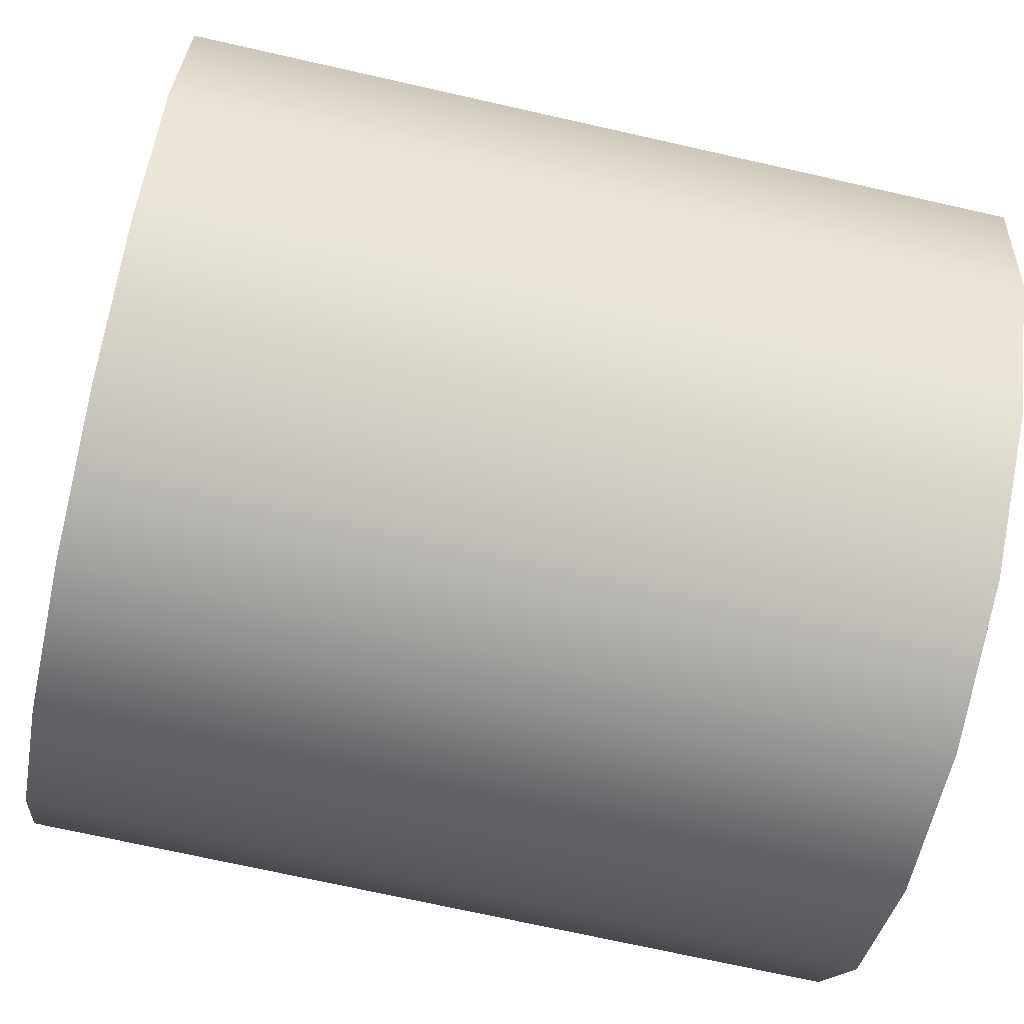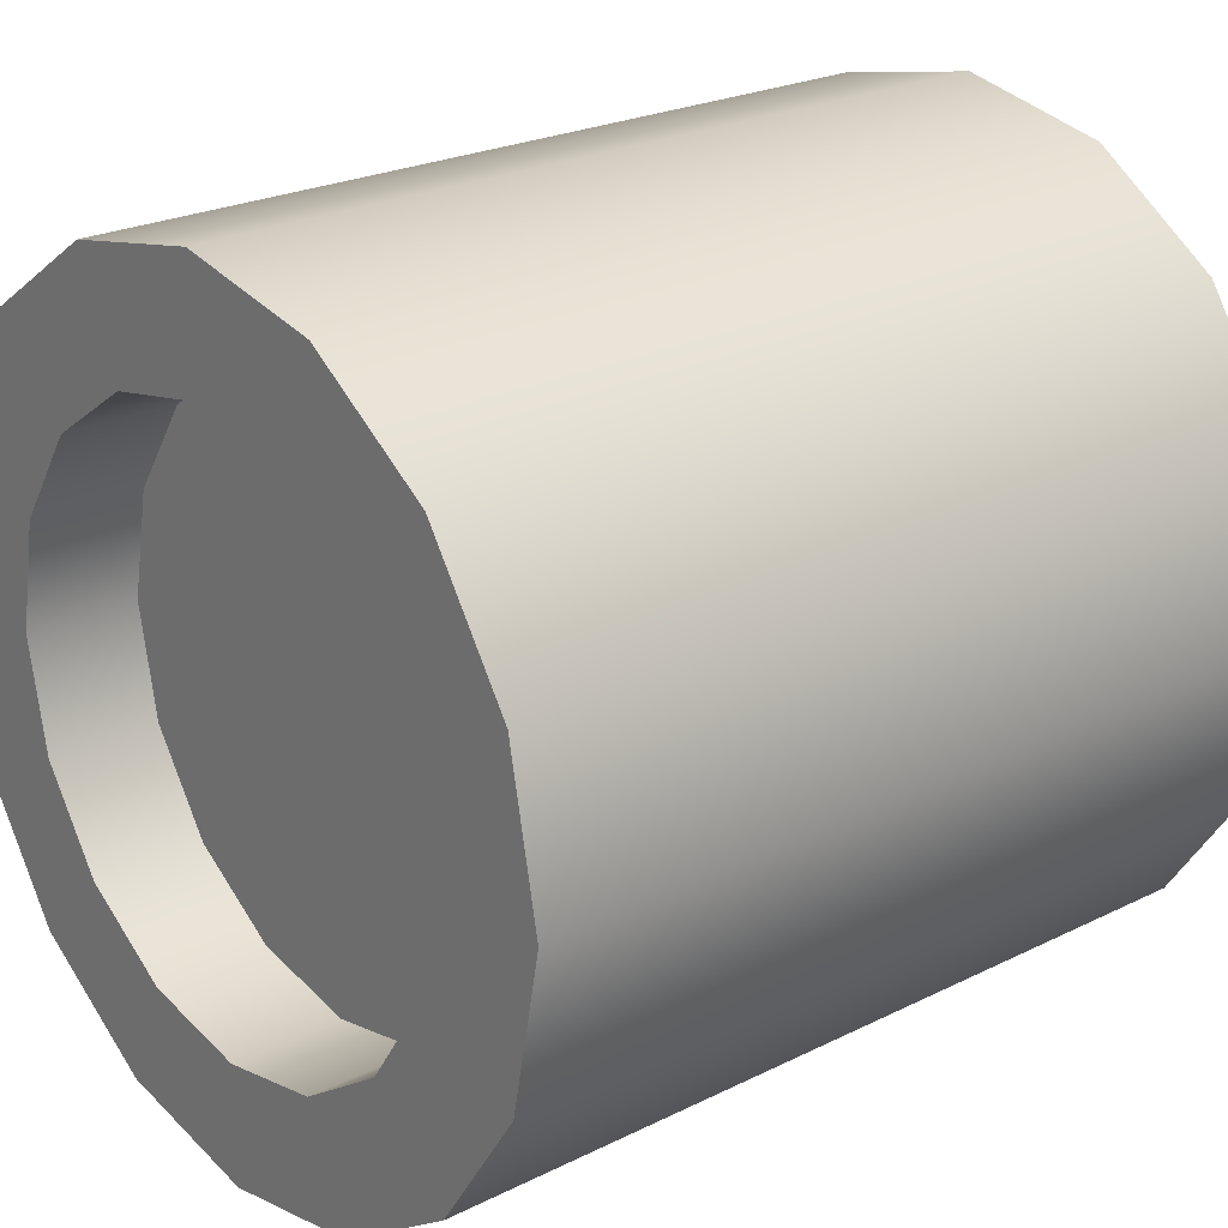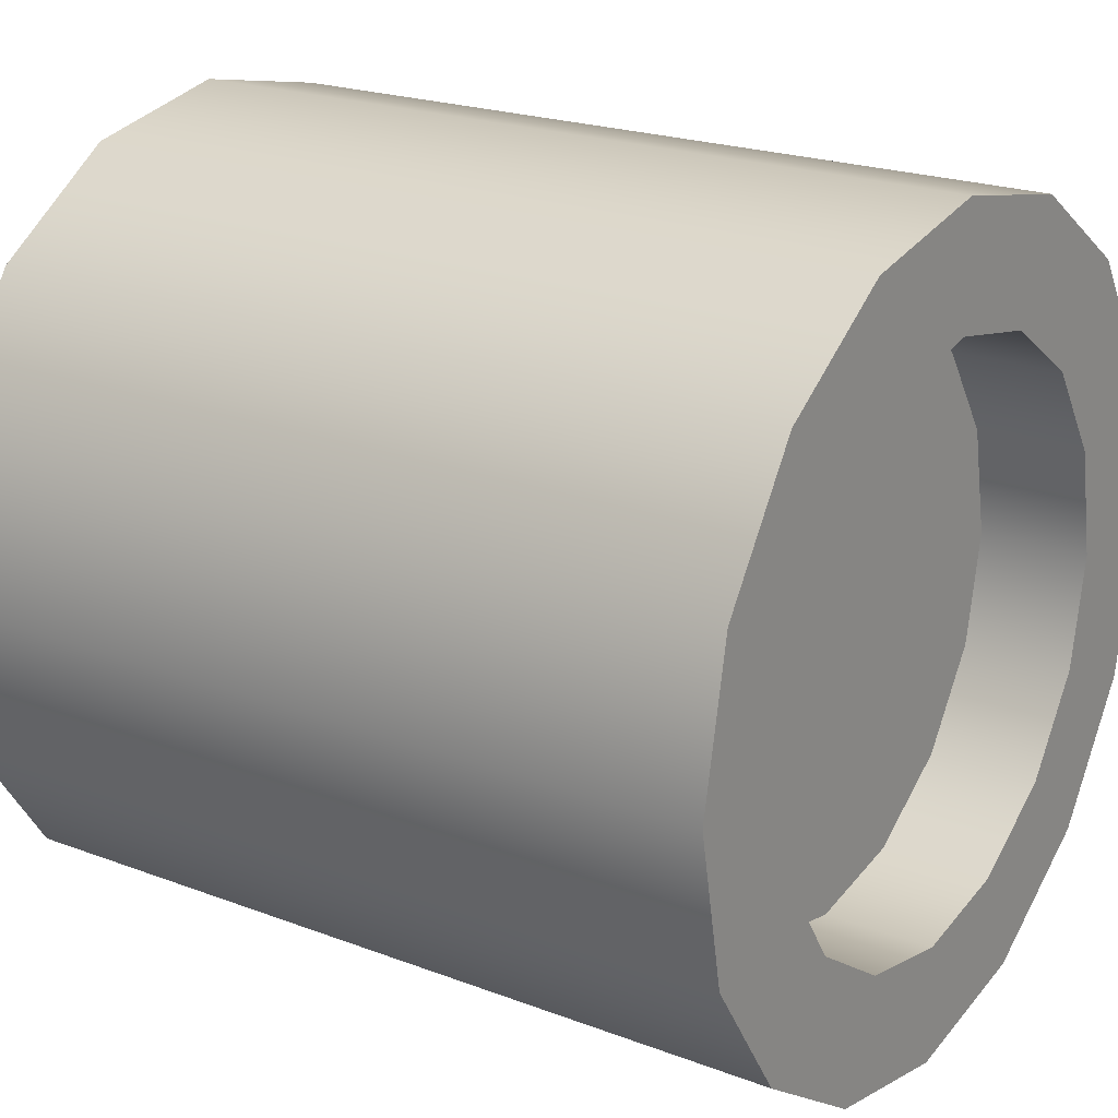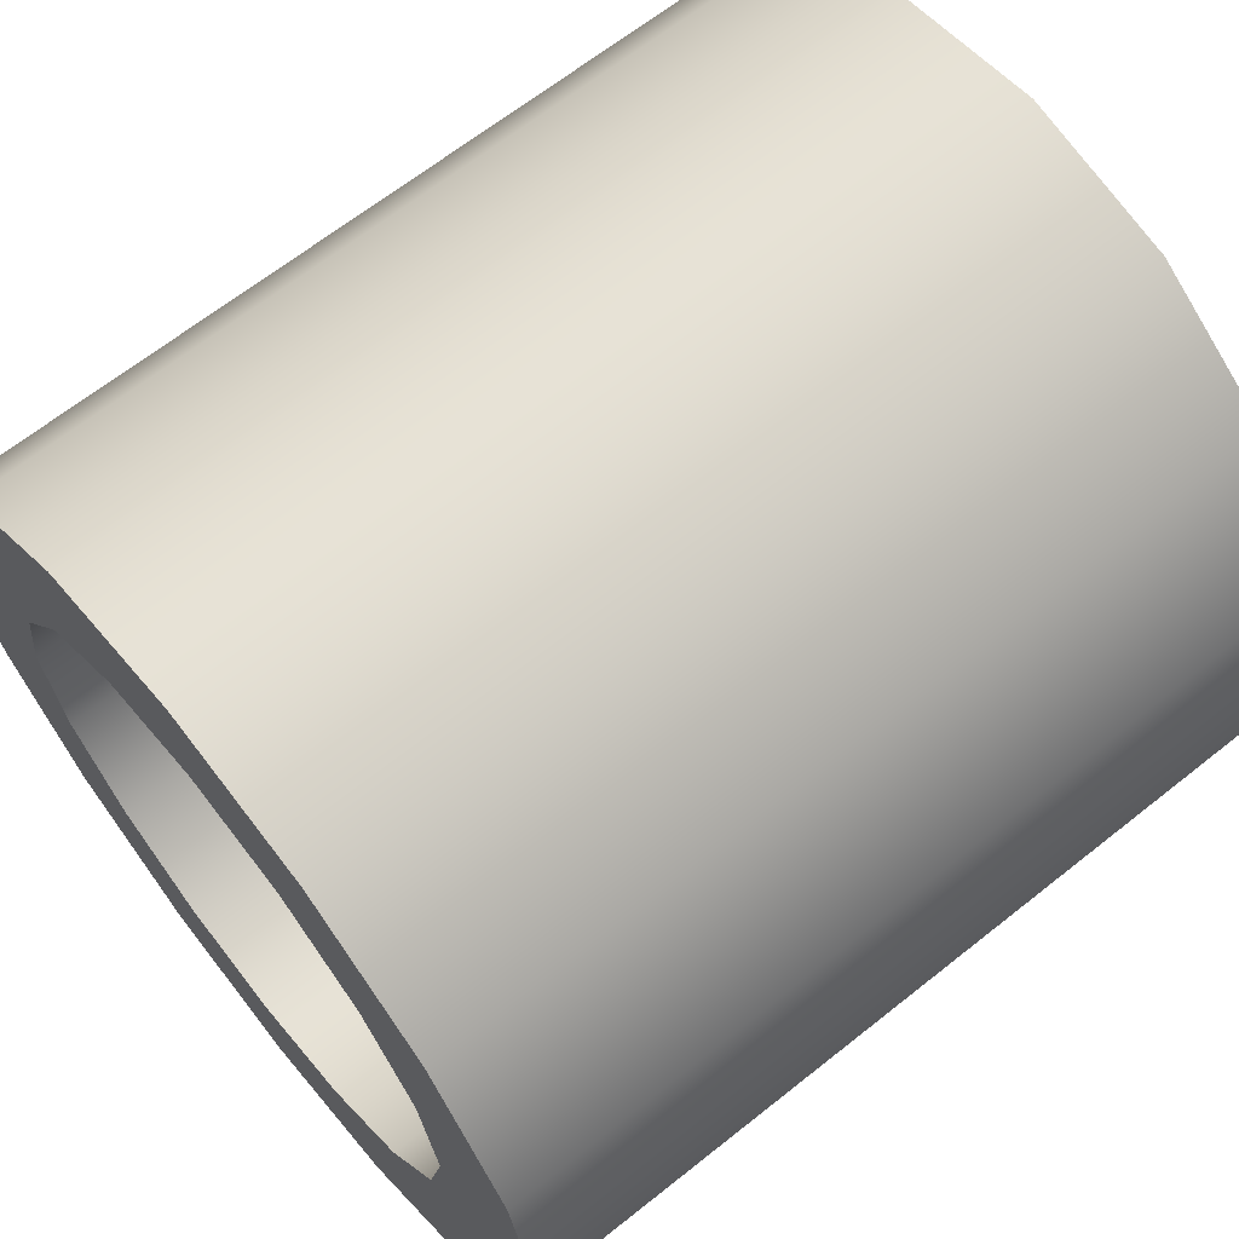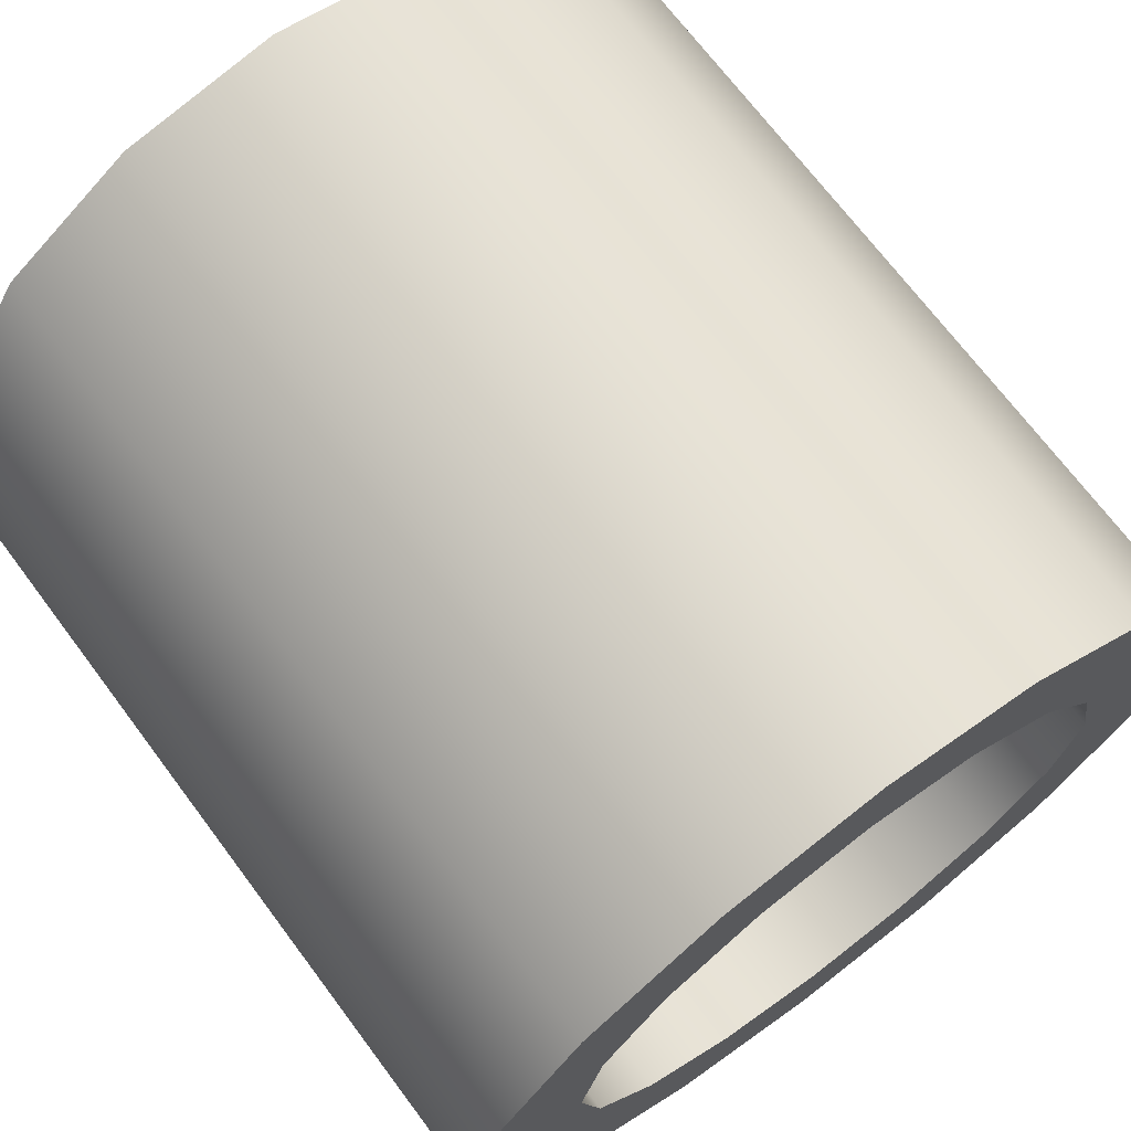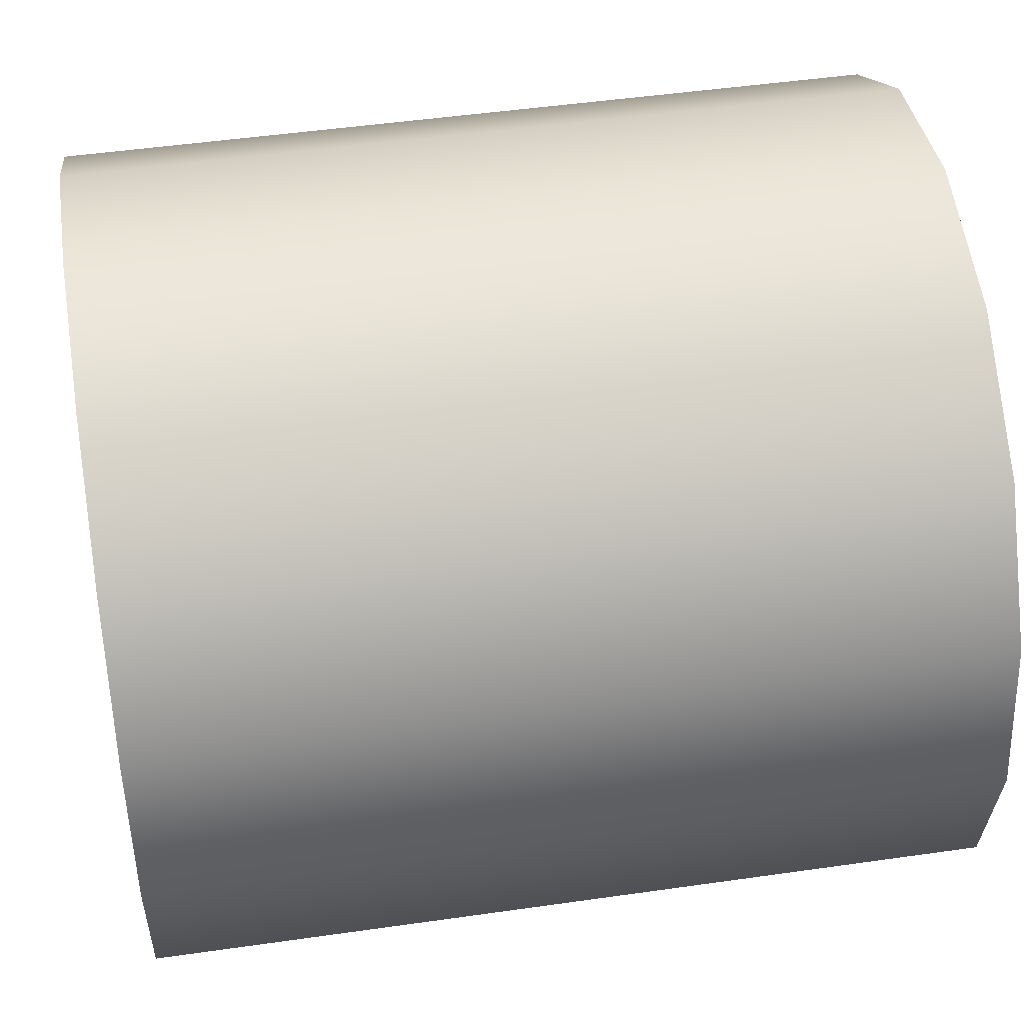
<metadata>
{"format":"obj","ext":"obj","renderer":"f3d","projection":"perspective","resolution":1024,"background":"white","views":[{"elev":-71.4,"azim":-12.7,"up":"+Z"},{"elev":23.7,"azim":-39.8,"up":"+Z"},{"elev":21.3,"azim":-145.9,"up":"+Z"},{"elev":65.6,"azim":141.3,"up":"+Y"},{"elev":70.2,"azim":-126.8,"up":"+Z"},{"elev":48.5,"azim":170.9,"up":"+Z"}]}
</metadata>
<code>
g ENV_S09_Propeller_Topcylinder_MO
v -0.5528 -0.5528 -1.977e-07
v 0.5528 -0.5528 -1.977e-07
v 0.5528 -0.5107 -0.2115
v -0.5528 -0.5107 -0.2115
v 0.5528 -0.3909 -0.3909
v -0.5528 -0.3909 -0.3909
v 0.5528 -0.2115 -0.5107
v -0.5528 -0.2115 -0.5107
v 0.5528 0 -0.5528
v -0.5528 0 -0.5528
v 0.5528 0.2115 -0.5107
v -0.5528 0.2115 -0.5107
v 0.5528 0.3909 -0.3909
v -0.5528 0.3909 -0.3909
v 0.5528 0.5107 -0.2115
v -0.5528 0.5107 -0.2115
v -0.5528 0.5528 0
v 0.5528 0.5528 0
v 0.5528 0.5107 0.2115
v -0.5528 0.5107 0.2115
v 0.5528 0.3909 0.3909
v -0.5528 0.3909 0.3909
v 0.5528 0.2115 0.5107
v -0.5528 0.2115 0.5107
v 0.5528 0 0.5528
v -0.5528 0 0.5528
v 0.5528 -0.2115 0.5107
v -0.5528 -0.2115 0.5107
v 0.5528 -0.3909 0.3909
v -0.5528 -0.3909 0.3909
v 0.5528 -0.5107 0.2115
v -0.5528 -0.5107 0.2115
v 0.5528 -0.5528 -1.977e-07
v -0.5528 -0.5528 -1.977e-07
v 0.4034 0.3823 -3.158e-09
v 0.4034 0 0
v 0.4034 0.3532 0.1463
v 0.4034 0.3532 -0.1463
v 0.4034 0.2704 0.2704
v 0.4034 0.2704 -0.2704
v 0.4034 0.1463 0.3532
v 0.4034 0.1463 -0.3532
v 0.4034 0 0.3823
v 0.4034 0 -0.3823
v 0.4034 -0.1463 0.3532
v 0.4034 -0.1463 -0.3532
v 0.4034 -0.2704 0.2704
v 0.4034 -0.2704 -0.2704
v 0.4034 -0.3532 0.1463
v 0.4034 -0.3532 -0.1463
v 0.4034 -0.3823 -1.399e-07
v -0.4034 0.3899 -3.383e-09
v -0.5528 0.3899 -3.383e-09
v -0.5528 0.3602 0.1492
v -0.5528 0.3602 -0.1492
v -0.4034 0.3602 0.1492
v -0.4034 0.3602 -0.1492
v -0.5528 0.2757 0.2757
v -0.4034 0.2757 -0.2757
v -0.4034 0.2757 0.2757
v -0.5528 0.2757 -0.2757
v -0.5528 0.1492 0.3602
v -0.4034 0.1492 -0.3602
v -0.4034 0.1492 0.3602
v -0.5528 0.1492 -0.3602
v -0.5528 0 0.3899
v -0.4034 0 -0.3899
v -0.4034 0 0.3899
v -0.5528 0 -0.3899
v -0.5528 -0.1492 0.3602
v -0.4034 -0.1492 -0.3602
v -0.4034 -0.1492 0.3602
v -0.5528 -0.1492 -0.3602
v -0.5528 -0.2757 0.2757
v -0.4034 -0.2757 -0.2757
v -0.4034 -0.2757 0.2757
v -0.5528 -0.2757 -0.2757
v -0.5528 -0.3602 0.1492
v -0.4034 -0.3602 -0.1492
v -0.4034 -0.3602 0.1492
v -0.5528 -0.3602 -0.1492
v -0.5528 -0.3899 -1.428e-07
v -0.4034 -0.3899 -1.428e-07
v 0.5528 0.3532 -0.1463
v 0.5528 0.2704 -0.2704
v 0.4034 0.2704 -0.2704
v 0.5528 0.1463 -0.3532
v 0.4034 0.3532 -0.1463
v 0.4034 0.1463 -0.3532
v 0.4034 0.3823 -3.158e-09
v 0.5528 0 -0.3823
v 0.5528 0.3823 -3.158e-09
v 0.4034 0 -0.3823
v 0.4034 0.3532 0.1463
v 0.5528 -0.1463 -0.3532
v 0.5528 0.3532 0.1463
v 0.4034 -0.1463 -0.3532
v 0.4034 0.2704 0.2704
v 0.5528 -0.2704 -0.2704
v 0.5528 0.2704 0.2704
v 0.4034 -0.2704 -0.2704
v 0.4034 0.1463 0.3532
v 0.5528 -0.3532 -0.1463
v 0.5528 0.1463 0.3532
v 0.4034 -0.3532 -0.1463
v 0.4034 0 0.3823
v 0.5528 -0.3823 -1.399e-07
v 0.5528 0 0.3823
v 0.4034 -0.3823 -1.399e-07
v 0.4034 -0.1463 0.3532
v 0.5528 -0.3532 0.1463
v 0.5528 -0.1463 0.3532
v 0.4034 -0.3532 0.1463
v 0.4034 -0.2704 0.2704
v 0.5528 -0.2704 0.2704
v -0.5528 0.3899 -3.383e-09
v -0.5528 0.5528 0
v -0.5528 0.5107 0.2115
v -0.5528 0.5107 -0.2115
v -0.5528 0.3602 0.1492
v -0.5528 0.3602 -0.1492
v -0.5528 0.3909 0.3909
v -0.5528 0.2757 -0.2757
v -0.5528 0.2757 0.2757
v -0.5528 0.3909 -0.3909
v -0.5528 0.2115 0.5107
v -0.5528 0.1492 -0.3602
v -0.5528 0.1492 0.3602
v -0.5528 0.2115 -0.5107
v -0.5528 0 0.5528
v -0.5528 0 -0.3899
v -0.5528 0 0.3899
v -0.5528 0 -0.5528
v -0.5528 -0.2115 0.5107
v -0.5528 -0.1492 -0.3602
v -0.5528 -0.1492 0.3602
v -0.5528 -0.2115 -0.5107
v -0.5528 -0.3909 0.3909
v -0.5528 -0.2757 -0.2757
v -0.5528 -0.2757 0.2757
v -0.5528 -0.3909 -0.3909
v -0.5528 -0.5107 0.2115
v -0.5528 -0.3602 -0.1492
v -0.5528 -0.3602 0.1492
v -0.5528 -0.5107 -0.2115
v -0.5528 -0.5528 -1.977e-07
v -0.5528 -0.3899 -1.428e-07
v -0.4034 0 0
v -0.4034 0.3899 -3.383e-09
v -0.4034 0.3602 0.1492
v -0.4034 0.2757 0.2757
v -0.4034 0.3602 -0.1492
v -0.4034 0.1492 0.3602
v -0.4034 0.2757 -0.2757
v -0.4034 0 0.3899
v -0.4034 0.1492 -0.3602
v -0.4034 -0.1492 0.3602
v -0.4034 0 -0.3899
v -0.4034 -0.2757 0.2757
v -0.4034 -0.1492 -0.3602
v -0.4034 -0.3602 0.1492
v -0.4034 -0.2757 -0.2757
v -0.4034 -0.3899 -1.428e-07
v -0.4034 -0.3602 -0.1492
v 0.5528 0.3532 0.1463
v 0.5528 0.5107 0.2115
v 0.5528 0.5528 0
v 0.5528 0.2704 0.2704
v 0.5528 0.3823 -3.158e-09
v 0.5528 0.3909 0.3909
v 0.5528 0.5107 -0.2115
v 0.5528 0.1463 0.3532
v 0.5528 0.3532 -0.1463
v 0.5528 0.2115 0.5107
v 0.5528 0.3909 -0.3909
v 0.5528 0 0.3823
v 0.5528 0.2704 -0.2704
v 0.5528 0 0.5528
v 0.5528 0.2115 -0.5107
v 0.5528 -0.1463 0.3532
v 0.5528 0.1463 -0.3532
v 0.5528 -0.2115 0.5107
v 0.5528 0 -0.5528
v 0.5528 -0.2704 0.2704
v 0.5528 0 -0.3823
v 0.5528 -0.3909 0.3909
v 0.5528 -0.2115 -0.5107
v 0.5528 -0.3532 0.1463
v 0.5528 -0.1463 -0.3532
v 0.5528 -0.5107 0.2115
v 0.5528 -0.3909 -0.3909
v 0.5528 -0.3823 -1.399e-07
v 0.5528 -0.2704 -0.2704
v 0.5528 -0.5528 -1.977e-07
v 0.5528 -0.5107 -0.2115
v 0.5528 -0.3532 -0.1463
g ENV_S09_Propeller_Topcylinder_MO_0
f 3 2 1
f 4 3 1
f 5 3 4
f 6 5 4
f 7 5 6
f 8 7 6
f 9 7 8
f 10 9 8
f 11 9 10
f 12 11 10
f 13 11 12
f 14 13 12
f 15 13 14
f 16 15 14
f 16 17 15
f 17 18 15
f 19 18 17
f 20 19 17
f 21 19 20
f 22 21 20
f 23 21 22
f 24 23 22
f 25 23 24
f 26 25 24
f 27 25 26
f 28 27 26
f 29 27 28
f 30 29 28
f 31 29 30
f 32 31 30
f 33 31 32
f 34 33 32
f 37 36 35
f 38 35 36
f 39 36 37
f 38 36 40
f 41 36 39
f 40 36 42
f 43 36 41
f 42 36 44
f 45 36 43
f 44 36 46
f 47 36 45
f 46 36 48
f 49 36 47
f 48 36 50
f 51 36 49
f 50 36 51
f 54 53 52
f 52 53 55
f 56 54 52
f 57 52 55
f 58 54 56
f 57 55 59
f 60 58 56
f 55 61 59
f 62 58 60
f 59 61 63
f 64 62 60
f 61 65 63
f 66 62 64
f 63 65 67
f 68 66 64
f 65 69 67
f 70 66 68
f 67 69 71
f 72 70 68
f 69 73 71
f 74 70 72
f 71 73 75
f 76 74 72
f 73 77 75
f 78 74 76
f 75 77 79
f 80 78 76
f 77 81 79
f 82 78 80
f 79 81 83
f 83 82 80
f 81 82 83
f 86 85 84
f 87 85 86
f 88 86 84
f 89 87 86
f 88 84 90
f 91 87 89
f 84 92 90
f 93 91 89
f 90 92 94
f 95 91 93
f 92 96 94
f 97 95 93
f 94 96 98
f 99 95 97
f 96 100 98
f 101 99 97
f 98 100 102
f 103 99 101
f 100 104 102
f 105 103 101
f 102 104 106
f 107 103 105
f 104 108 106
f 109 107 105
f 106 108 110
f 111 107 109
f 108 112 110
f 113 111 109
f 110 112 114
f 115 111 113
f 114 115 113
f 112 115 114
f 118 117 116
f 116 117 119
f 120 118 116
f 121 116 119
f 122 118 120
f 121 119 123
f 124 122 120
f 119 125 123
f 126 122 124
f 123 125 127
f 128 126 124
f 125 129 127
f 130 126 128
f 127 129 131
f 132 130 128
f 129 133 131
f 134 130 132
f 131 133 135
f 136 134 132
f 133 137 135
f 138 134 136
f 135 137 139
f 140 138 136
f 137 141 139
f 142 138 140
f 139 141 143
f 144 142 140
f 141 145 143
f 146 142 144
f 143 145 147
f 147 146 144
f 145 146 147
f 150 149 148
f 151 150 148
f 148 149 152
f 153 151 148
f 152 154 148
f 155 153 148
f 154 156 148
f 157 155 148
f 156 158 148
f 159 157 148
f 158 160 148
f 161 159 148
f 160 162 148
f 163 161 148
f 162 164 148
f 164 163 148
f 167 166 165
f 165 166 168
f 169 167 165
f 166 170 168
f 171 167 169
f 168 170 172
f 173 171 169
f 170 174 172
f 175 171 173
f 172 174 176
f 177 175 173
f 174 178 176
f 179 175 177
f 176 178 180
f 181 179 177
f 178 182 180
f 183 179 181
f 180 182 184
f 185 183 181
f 182 186 184
f 187 183 185
f 184 186 188
f 189 187 185
f 186 190 188
f 191 187 189
f 188 190 192
f 193 191 189
f 190 194 192
f 195 191 193
f 192 194 196
f 196 195 193
f 194 195 196

</code>
